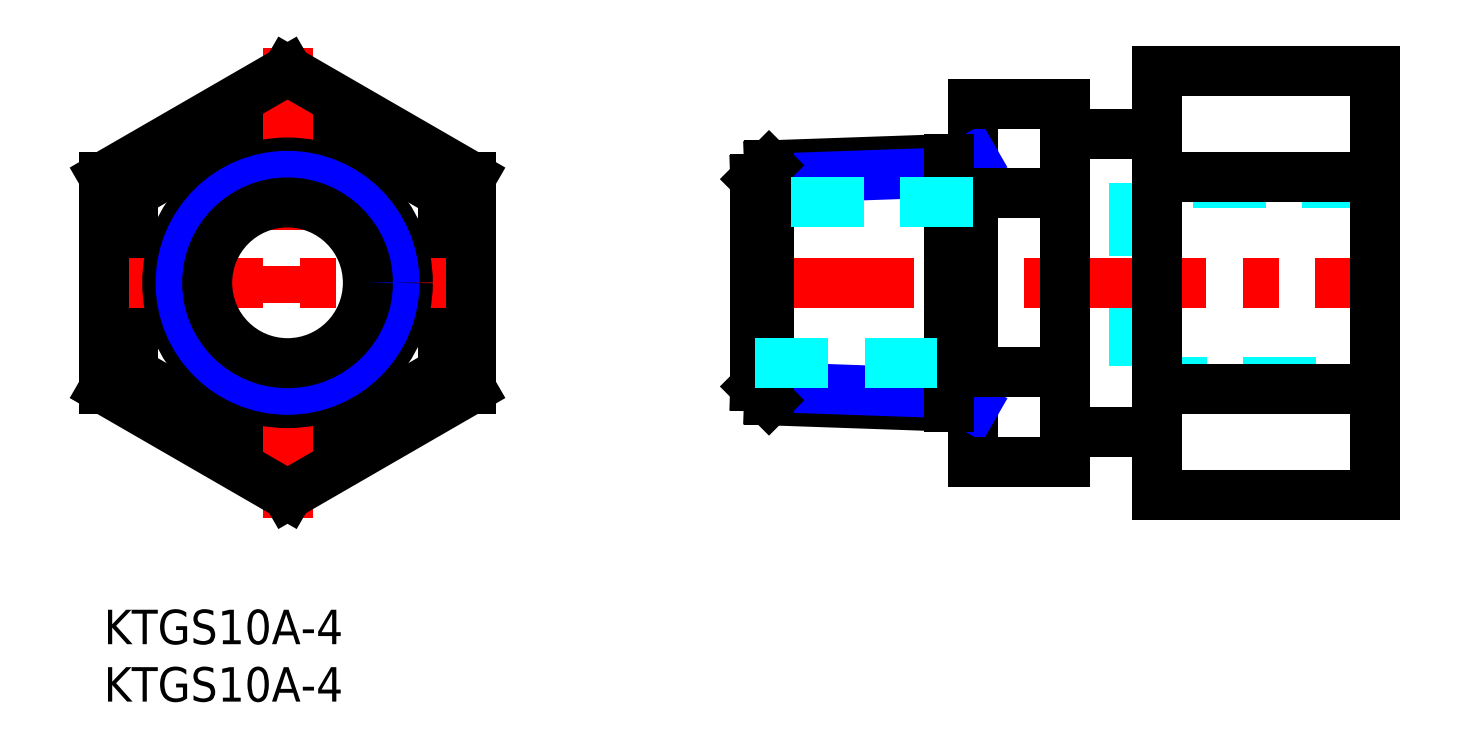
<metadata>
{"format":"dxf","ext":"dxf","renderer":"ezdxf+matplotlib","layout":"modelspace","background":"white","min_lineweight":24,"dpi":150}
</metadata>
<code>
0
SECTION
2
ENTITIES
0
INSERT
8
MSM_CONTINUOUS
2
*U13
10
0
20
0
30
0
0
INSERT
8
MSM_CONTINUOUS
2
*U14
10
0
20
0
30
0
0
LINE
8
MSM_DASHED
10
89.73
20
19.83
30
0
11
110.7
21
19.83
31
0
0
LINE
8
MSM_DASHED
10
110.7
20
37.13
30
0
11
89.73
21
37.13
31
0
0
LINE
8
MSM_DASHED
10
89.73
20
37.13
30
0
11
89.73
21
19.83
31
0
0
LINE
8
MSM_CENTER
10
54.73
20
28.48
30
0
11
112.7
21
28.48
31
0
0
LINE
8
MSM_CONTINUOUS
10
83.73
20
15.48
30
0
11
91.73
21
15.48
31
0
0
LINE
8
MSM_CONTINUOUS
10
91.73
20
41.48
30
0
11
83.73
21
41.48
31
0
0
LINE
8
MSM_CONTINUOUS
10
75.73
20
12.89
30
0
11
75.73
21
44.06
31
0
0
LINE
8
MSM_CONTINUOUS
10
83.73
20
12.89
30
0
11
83.73
21
44.06
31
0
0
LINE
8
MSM_CONTINUOUS
10
110.7
20
10
30
0
11
110.7
21
46.95
31
0
0
LINE
8
MSM_CONTINUOUS
10
91.73
20
10
30
0
11
91.73
21
46.95
31
0
0
LINE
8
MSM_CONTINUOUS
10
16
20
44.06
30
0
11
29.5
21
36.27
31
0
0
LINE
8
MSM_CONTINUOUS
10
16
20
12.89
30
0
11
2.5
21
20.68
31
0
0
LINE
8
MSM_CONTINUOUS
10
29.5
20
36.27
30
0
11
29.5
21
20.68
31
0
0
LINE
8
MSM_CONTINUOUS
10
2.5
20
36.27
30
0
11
16
21
44.06
31
0
0
LINE
8
MSM_CONTINUOUS
10
2.5
20
20.68
30
0
11
2.5
21
36.27
31
0
0
LINE
8
MSM_CONTINUOUS
10
29.5
20
20.68
30
0
11
16
21
12.89
31
0
0
LINE
8
MSM_CENTER
10
16
20
48.95
30
0
11
16
21
8
31
0
0
LINE
8
MSM_CENTER
10
-2
20
28.48
30
0
11
34
21
28.48
31
0
0
LINE
8
MSM_CONTINUOUS
10
32
20
37.71
30
0
11
32
21
19.24
31
0
0
LINE
8
MSM_CONTINUOUS
10
16
20
46.95
30
0
11
32
21
37.71
31
0
0
LINE
8
MSM_CONTINUOUS
10
3.6e-15
20
37.71
30
0
11
16
21
46.95
31
0
0
LINE
8
MSM_CONTINUOUS
10
0
20
19.24
30
0
11
3.6e-15
21
37.71
31
0
0
LINE
8
MSM_CONTINUOUS
10
16
20
10
30
0
11
0
21
19.24
31
0
0
LINE
8
MSM_CONTINUOUS
10
32
20
19.24
30
0
11
16
21
10
31
0
0
CIRCLE
8
MSM_CONTINUOUS
10
16
20
28.48
30
0
40
10.48
0
CIRCLE
8
MSM_NARROW
10
16
20
28.48
30
0
40
9.316
0
LINE
8
MSM_CONTINUOUS
10
57.93
20
18.24
30
0
11
75.73
21
17.62
31
0
0
LINE
8
MSM_NARROW
10
73.59
20
18.86
30
0
11
56.73
21
19.44
31
0
0
LINE
8
MSM_CONTINUOUS
10
57.93
20
38.71
30
0
11
75.73
21
39.33
31
0
0
LINE
8
MSM_NARROW
10
73.59
20
38.09
30
0
11
56.73
21
37.51
31
0
0
LINE
8
MSM_CONTINUOUS
10
56.73
20
19.44
30
0
11
56.73
21
37.51
31
0
0
LINE
8
MSM_CONTINUOUS
10
57.93
20
38.71
30
0
11
57.93
21
18.24
31
0
0
LINE
8
MSM_CONTINUOUS
10
57.93
20
18.24
30
0
11
56.73
21
19.44
31
0
0
LINE
8
MSM_CONTINUOUS
10
57.93
20
38.71
30
0
11
56.73
21
37.51
31
0
0
LINE
8
MSM_NARROW
10
75.73
20
17.62
30
0
11
73.59
21
18.86
31
0
0
LINE
8
MSM_NARROW
10
75.73
20
39.33
30
0
11
73.59
21
38.09
31
0
0
LINE
8
MSM_CONTINUOUS
10
110.7
20
46.95
30
0
11
91.73
21
46.95
31
0
0
LINE
8
MSM_CONTINUOUS
10
110.7
20
10
30
0
11
91.73
21
10
31
0
0
LINE
8
MSM_CONTINUOUS
10
110.7
20
19.24
30
0
11
91.73
21
19.24
31
0
0
LINE
8
MSM_CONTINUOUS
10
110.7
20
37.71
30
0
11
91.73
21
37.71
31
0
0
LINE
8
MSM_CONTINUOUS
10
75.73
20
44.06
30
0
11
83.73
21
44.06
31
0
0
LINE
8
MSM_CONTINUOUS
10
75.73
20
12.89
30
0
11
83.73
21
12.89
31
0
0
LINE
8
MSM_CONTINUOUS
10
75.73
20
36.27
30
0
11
83.73
21
36.27
31
0
0
LINE
8
MSM_CONTINUOUS
10
75.73
20
20.68
30
0
11
83.73
21
20.68
31
0
0
LINE
8
MSM_CONTINUOUS
10
73.59
20
39.26
30
0
11
73.59
21
17.69
31
0
0
LINE
8
MSM_DASHED
10
75.73
20
35.48
30
0
11
56.73
21
35.48
31
0
0
LINE
8
MSM_DASHED
10
56.73
20
21.48
30
0
11
75.73
21
21.48
31
0
0
CIRCLE
8
MSM_CONTINUOUS
10
16
20
28.48
30
0
40
7
0
VIEWPORT
8
0
10
143.6
20
100.1
30
0
40
595.5
41
222.2
68
     1
69
     1
0
VIEWPORT
8
MSM_CONTINUOUS
10
143.6
20
100.1
30
0
40
229.8
41
160.2
68
     2
69
     2
0
ENDSEC
0
EOF

</code>
